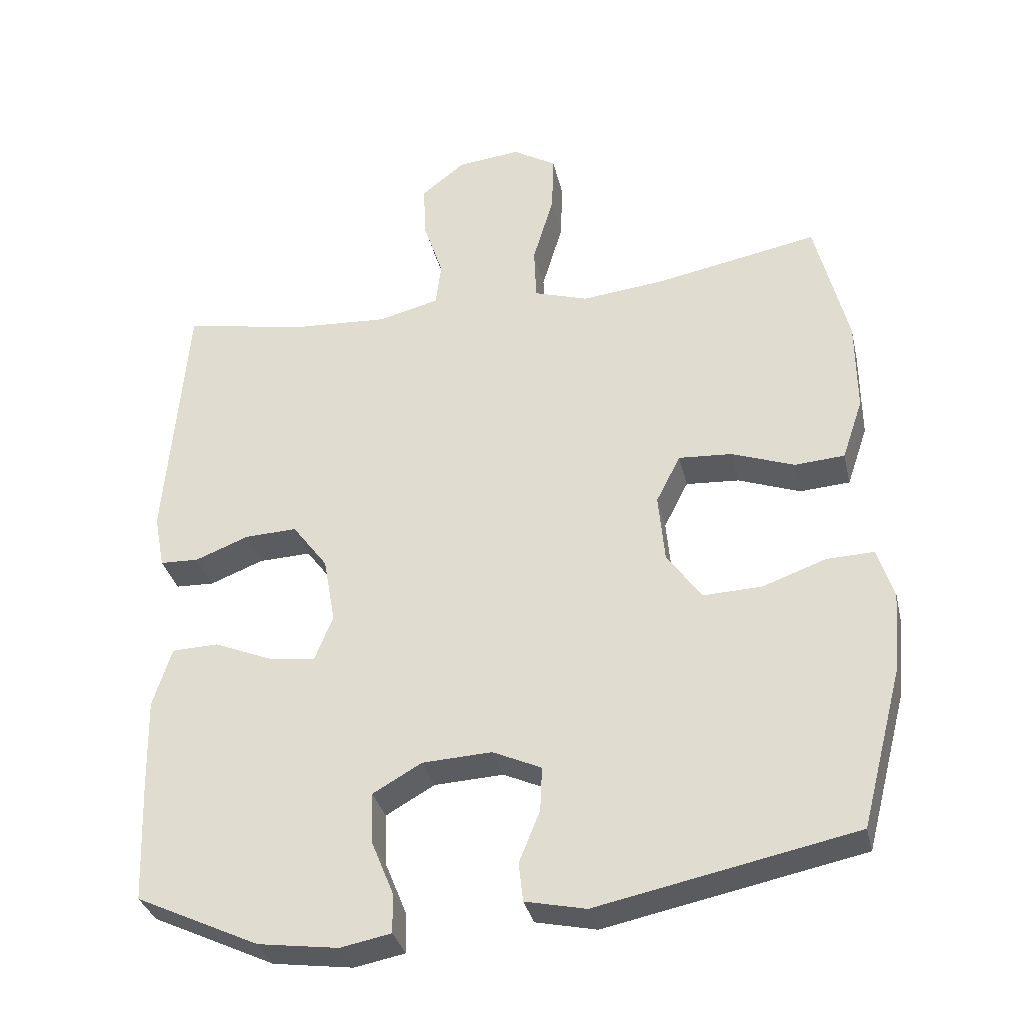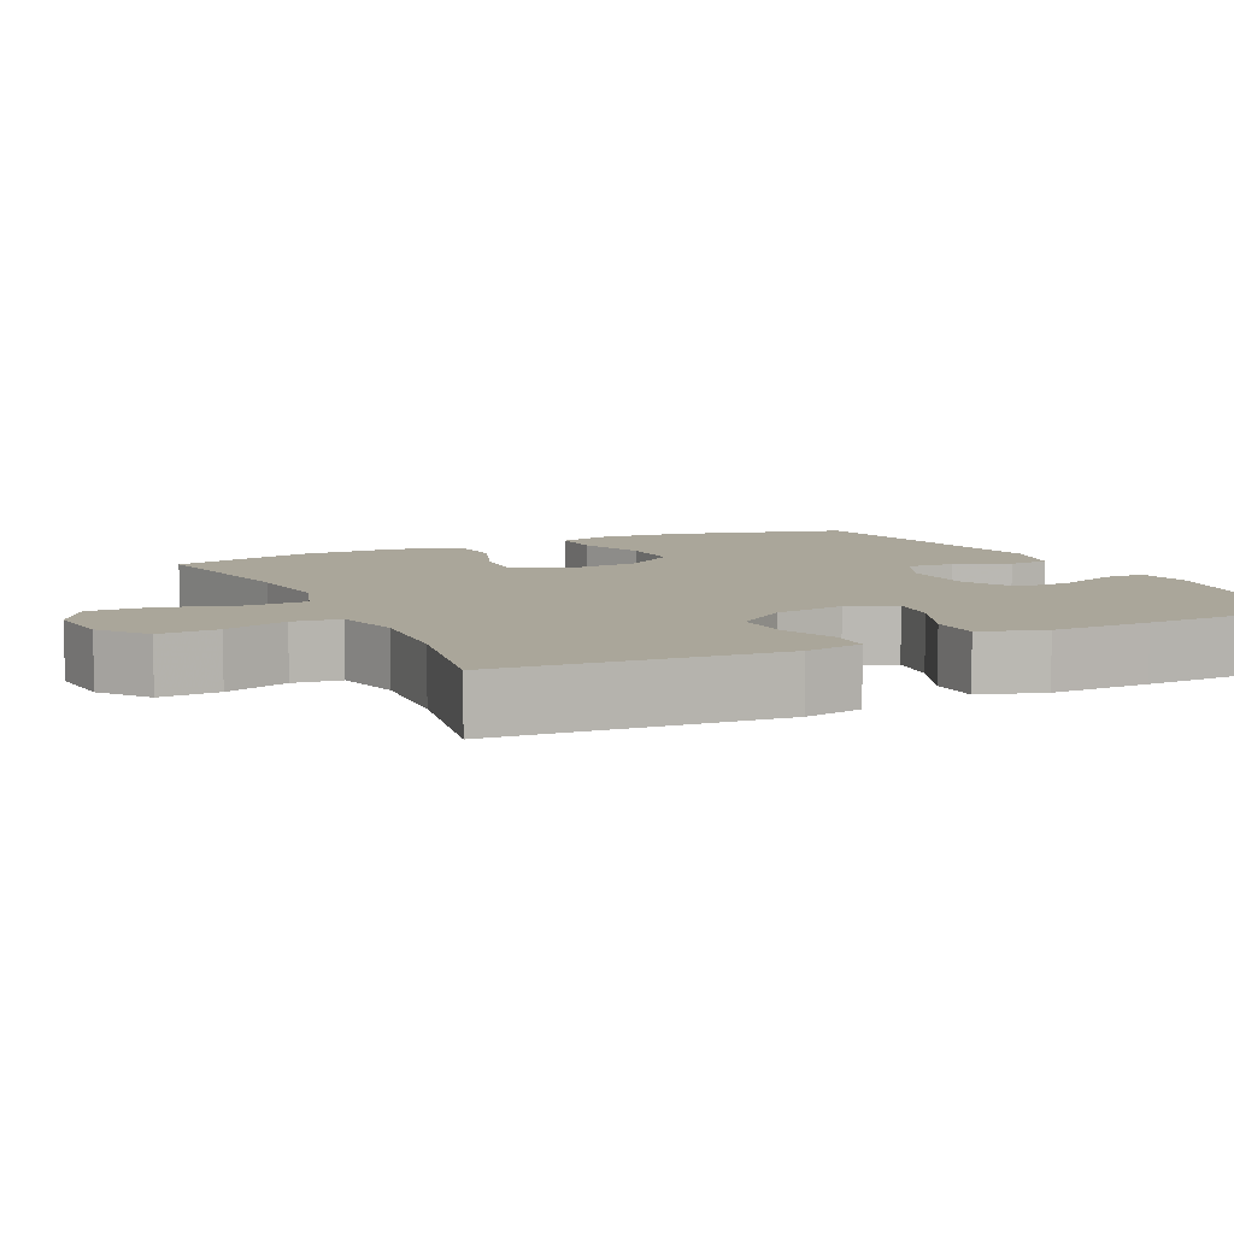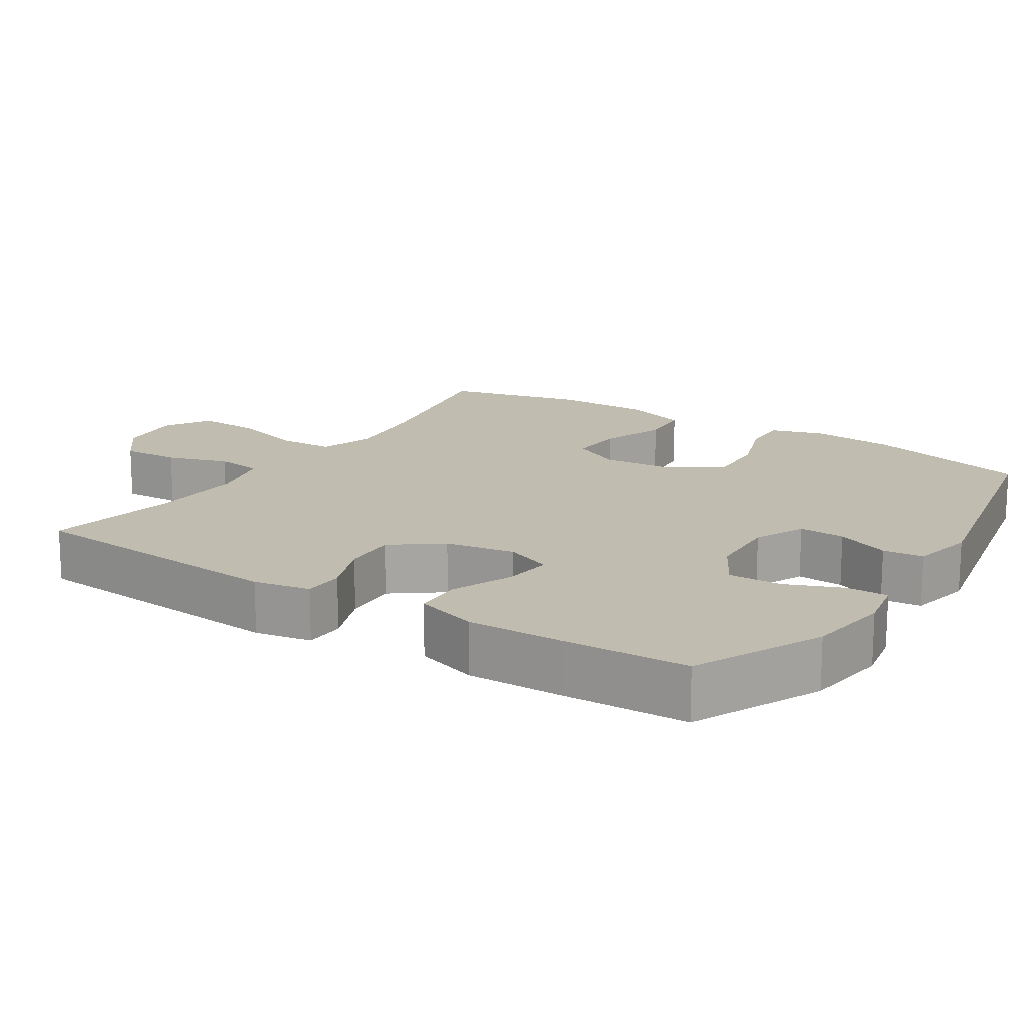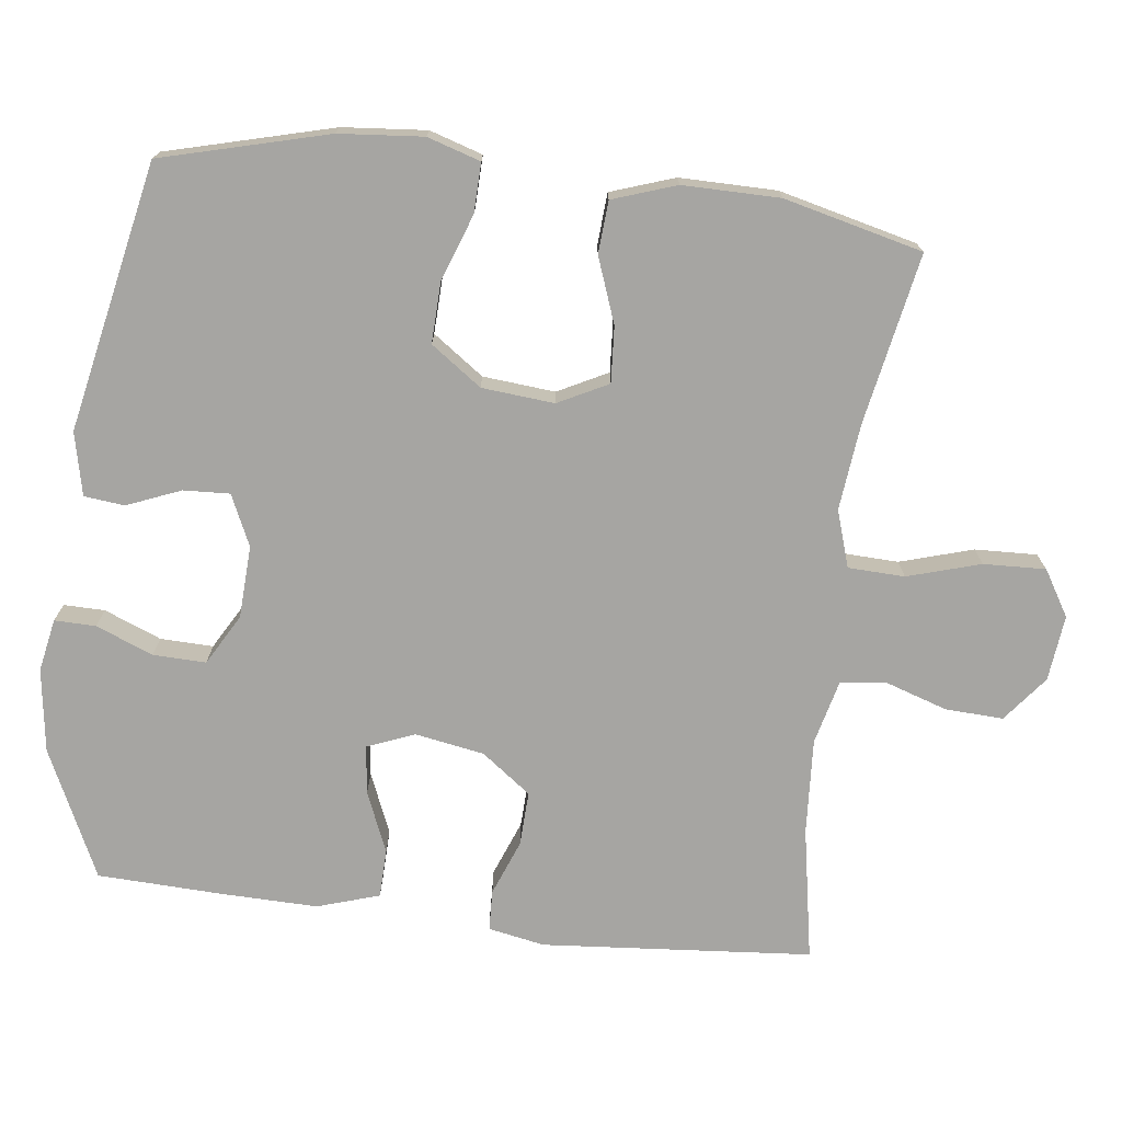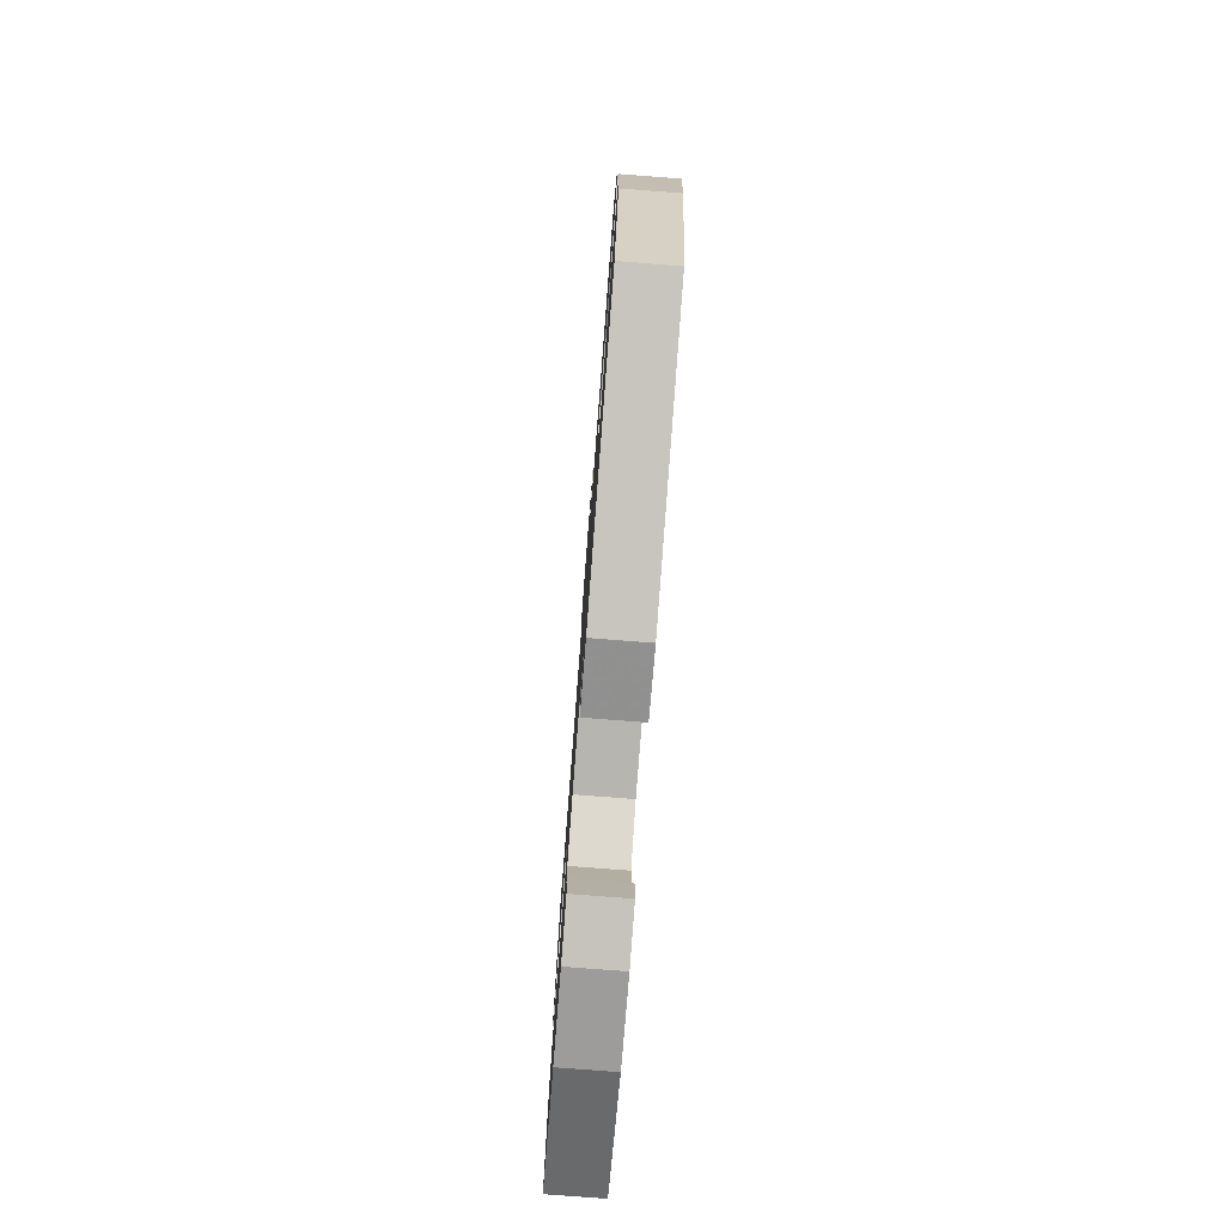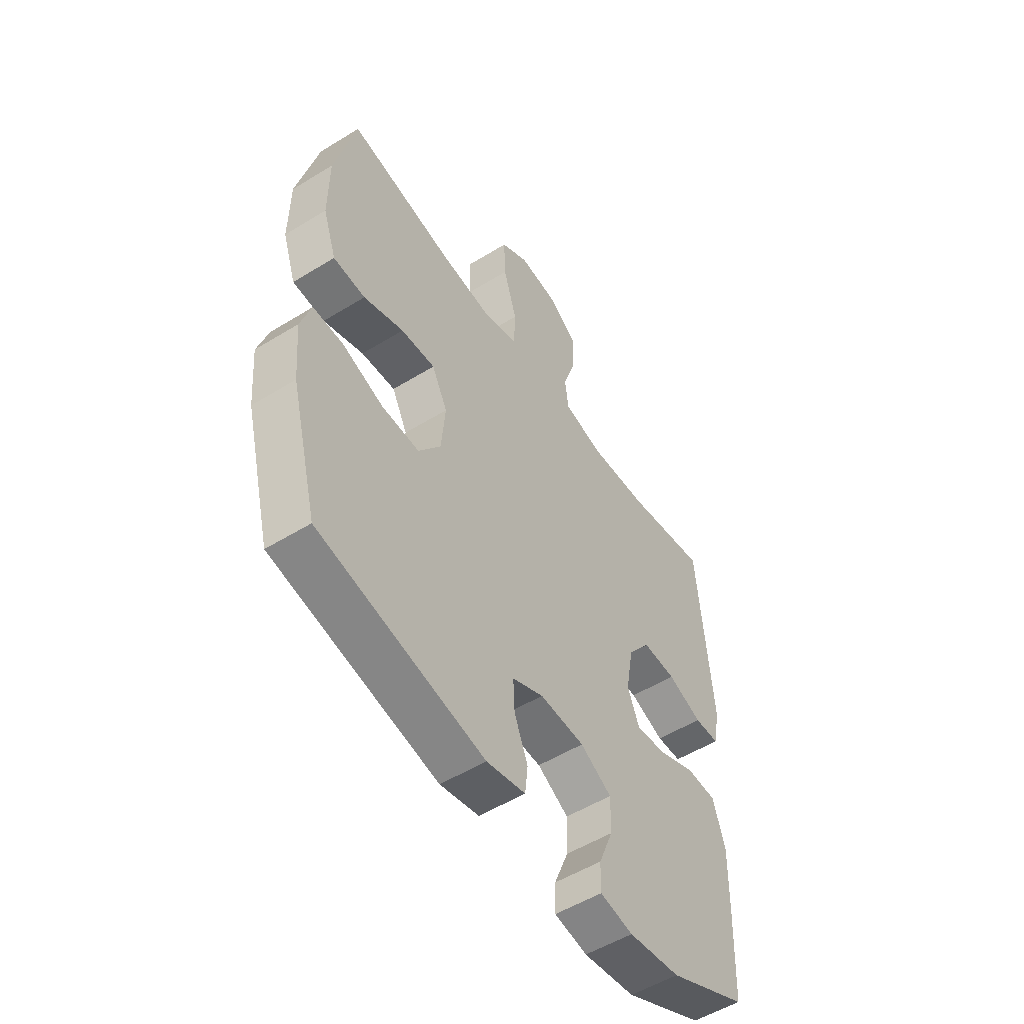
<metadata>
{"format":"obj","ext":"obj","renderer":"f3d","projection":"perspective","resolution":1024,"background":"white","views":[{"elev":-33.5,"azim":-167.2,"up":"+Z"},{"elev":7.8,"azim":64.8,"up":"+Y"},{"elev":16.4,"azim":122.9,"up":"+Y"},{"elev":-73.6,"azim":-96.9,"up":"+Y"},{"elev":-78.2,"azim":-94.4,"up":"+Z"},{"elev":-53.3,"azim":-56.6,"up":"+Z"}]}
</metadata>
<code>
v -0.5 0.07 0.5
v -0.264 0.07 0.455
v -0.145 0.07 0.442
v -0.067 0.07 0.467
v -0.064 0.07 0.545
v -0.094 0.07 0.646
v -0.097 0.07 0.732
v -0.034 0.07 0.77
v 0.057 0.07 0.76
v 0.12 0.07 0.71
v 0.116 0.07 0.63
v 0.088 0.07 0.545
v 0.096 0.07 0.481
v 0.184 0.07 0.459
v 0.316 0.07 0.467
v 0.5 0.07 0.5
v 0.53 0.07 0.127
v 0.515 0.07 0.049
v 0.459 0.07 0.047
v 0.382 0.07 0.077
v 0.307 0.07 0.08
v 0.256 0.07 0.012
v 0.239 0.07 -0.084
v 0.265 0.07 -0.149
v 0.332 0.07 -0.141
v 0.416 0.07 -0.106
v 0.483 0.07 -0.108
v 0.51 0.07 -0.194
v 0.507 0.07 -0.327
v 0.5 0.07 -0.5
v 0.323 0.07 -0.583
v 0.208 0.07 -0.599
v 0.135 0.07 -0.585
v 0.136 0.07 -0.528
v 0.168 0.07 -0.449
v 0.17 0.07 -0.376
v 0.1 0.07 -0.336
v 0 0.07 -0.331
v -0.07 0.07 -0.363
v -0.067 0.07 -0.427
v -0.037 0.07 -0.501
v -0.043 0.07 -0.557
v -0.13 0.07 -0.576
v -0.5 0.07 -0.5
v -0.56 0.07 -0.27
v -0.57 0.07 -0.154
v -0.547 0.07 -0.081
v -0.479 0.07 -0.083
v -0.387 0.07 -0.116
v -0.303 0.07 -0.119
v -0.253 0.07 -0.049
v -0.244 0.07 0.051
v -0.279 0.07 0.12
v -0.356 0.07 0.115
v -0.446 0.07 0.082
v -0.518 0.07 0.087
v -0.548 0.07 0.175
v -0.547 0.07 0.309
v -0.5 0 0.5
v -0.264 0 0.455
v -0.145 0 0.442
v -0.067 0 0.467
v -0.064 0 0.545
v -0.094 0 0.646
v -0.097 0 0.732
v -0.034 0 0.77
v 0.057 0 0.76
v 0.12 0 0.71
v 0.116 0 0.63
v 0.088 0 0.545
v 0.096 0 0.481
v 0.184 0 0.459
v 0.316 0 0.467
v 0.5 0 0.5
v 0.53 0 0.127
v 0.515 0 0.049
v 0.459 0 0.047
v 0.382 0 0.077
v 0.307 0 0.08
v 0.256 0 0.012
v 0.239 0 -0.084
v 0.265 0 -0.149
v 0.332 0 -0.141
v 0.416 0 -0.106
v 0.483 0 -0.108
v 0.51 0 -0.194
v 0.507 0 -0.327
v 0.5 0 -0.5
v 0.323 0 -0.583
v 0.208 0 -0.599
v 0.135 0 -0.585
v 0.136 0 -0.528
v 0.168 0 -0.449
v 0.17 0 -0.376
v 0.1 0 -0.336
v 0 0 -0.331
v -0.07 0 -0.363
v -0.067 0 -0.427
v -0.037 0 -0.501
v -0.043 0 -0.557
v -0.13 0 -0.576
v -0.5 0 -0.5
v -0.56 0 -0.27
v -0.57 0 -0.154
v -0.547 0 -0.081
v -0.479 0 -0.083
v -0.387 0 -0.116
v -0.303 0 -0.119
v -0.253 0 -0.049
v -0.244 0 0.051
v -0.279 0 0.12
v -0.356 0 0.115
v -0.446 0 0.082
v -0.518 0 0.087
v -0.548 0 0.175
v -0.547 0 0.309
f 57 58 1 2
f 54 55 56 57
f 53 54 57 2
f 52 53 2 3
f 51 52 3 4
f 46 47 48 49
f 46 49 50
f 45 46 50
f 44 45 50
f 43 44 50 51
f 40 41 42 43
f 39 40 43 51
f 32 33 34 35
f 32 35 36
f 31 32 36
f 30 31 36
f 29 30 36 37
f 25 26 27 28
f 24 25 28 29
f 17 18 19 20
f 15 16 17 20
f 14 15 20 21
f 13 14 21 22
f 9 10 11 12
f 9 12 13
f 8 9 13
f 5 6 7 8
f 4 5 8 13
f 38 39 51 4
f 24 29 37 38
f 23 24 38 4
f 4 13 22 23
f 60 59 116 115
f 115 114 113 112
f 60 115 112 111
f 61 60 111 110
f 62 61 110 109
f 107 106 105 104
f 108 107 104
f 108 104 103
f 108 103 102
f 109 108 102 101
f 101 100 99 98
f 109 101 98 97
f 93 92 91 90
f 94 93 90
f 94 90 89
f 94 89 88
f 95 94 88 87
f 86 85 84 83
f 87 86 83 82
f 78 77 76 75
f 78 75 74 73
f 79 78 73 72
f 80 79 72 71
f 70 69 68 67
f 71 70 67
f 71 67 66
f 66 65 64 63
f 71 66 63 62
f 62 109 97 96
f 96 95 87 82
f 62 96 82 81
f 81 80 71 62
f 1 59 60 2
f 2 60 61 3
f 3 61 62 4
f 4 62 63 5
f 5 63 64 6
f 6 64 65 7
f 7 65 66 8
f 8 66 67 9
f 9 67 68 10
f 10 68 69 11
f 11 69 70 12
f 12 70 71 13
f 13 71 72 14
f 14 72 73 15
f 15 73 74 16
f 16 74 75 17
f 17 75 76 18
f 18 76 77 19
f 19 77 78 20
f 20 78 79 21
f 21 79 80 22
f 22 80 81 23
f 23 81 82 24
f 24 82 83 25
f 25 83 84 26
f 26 84 85 27
f 27 85 86 28
f 28 86 87 29
f 29 87 88 30
f 30 88 89 31
f 31 89 90 32
f 32 90 91 33
f 33 91 92 34
f 34 92 93 35
f 35 93 94 36
f 36 94 95 37
f 37 95 96 38
f 38 96 97 39
f 39 97 98 40
f 40 98 99 41
f 41 99 100 42
f 42 100 101 43
f 43 101 102 44
f 44 102 103 45
f 45 103 104 46
f 46 104 105 47
f 47 105 106 48
f 48 106 107 49
f 49 107 108 50
f 50 108 109 51
f 51 109 110 52
f 52 110 111 53
f 53 111 112 54
f 54 112 113 55
f 55 113 114 56
f 56 114 115 57
f 57 115 116 58
f 58 116 59 1

</code>
